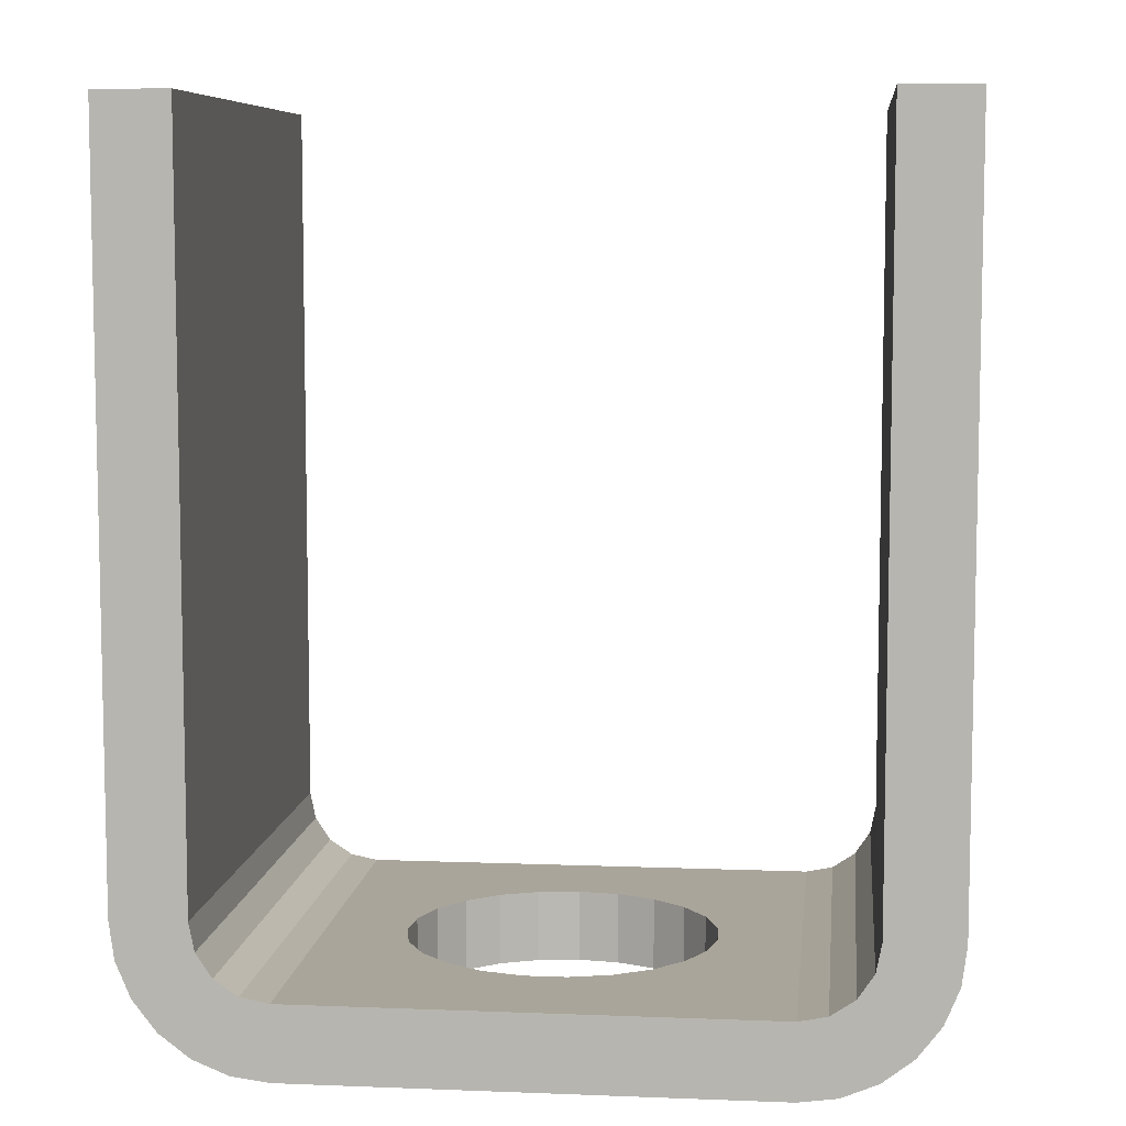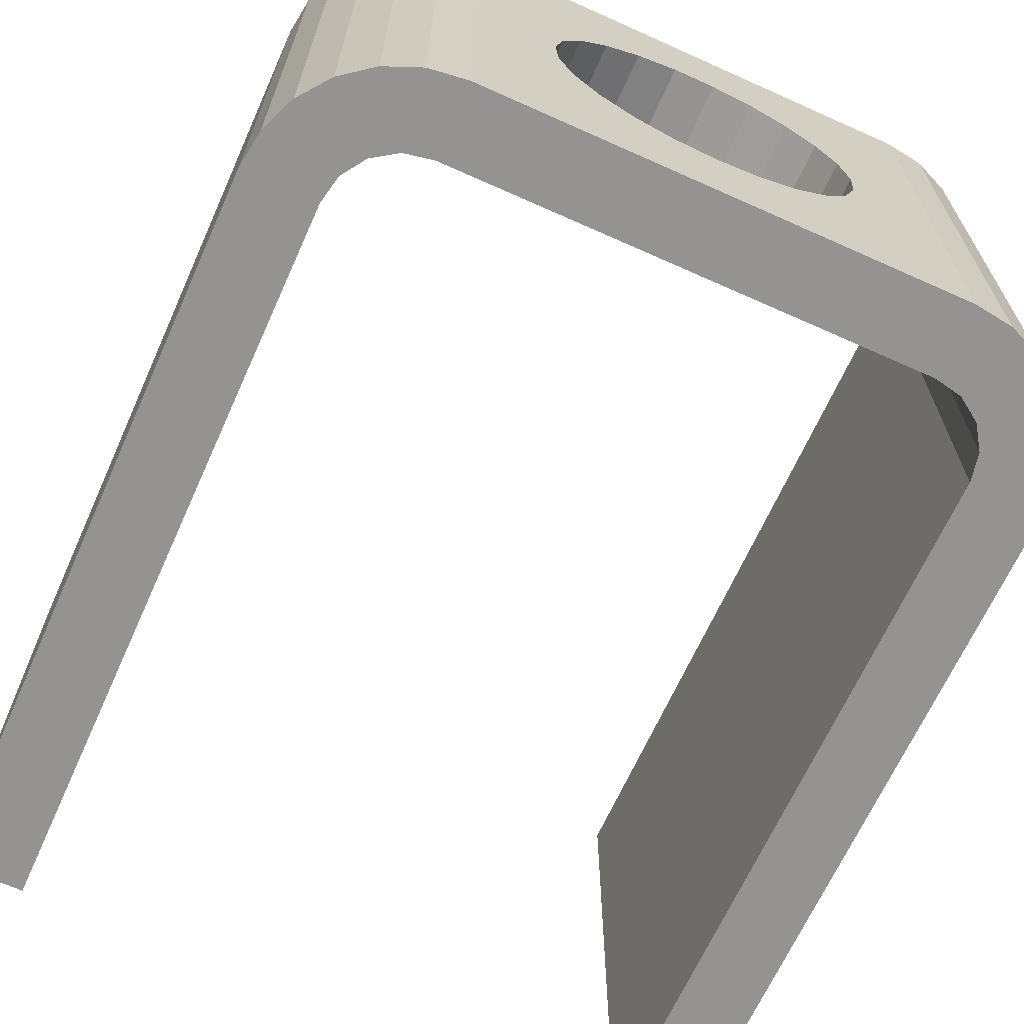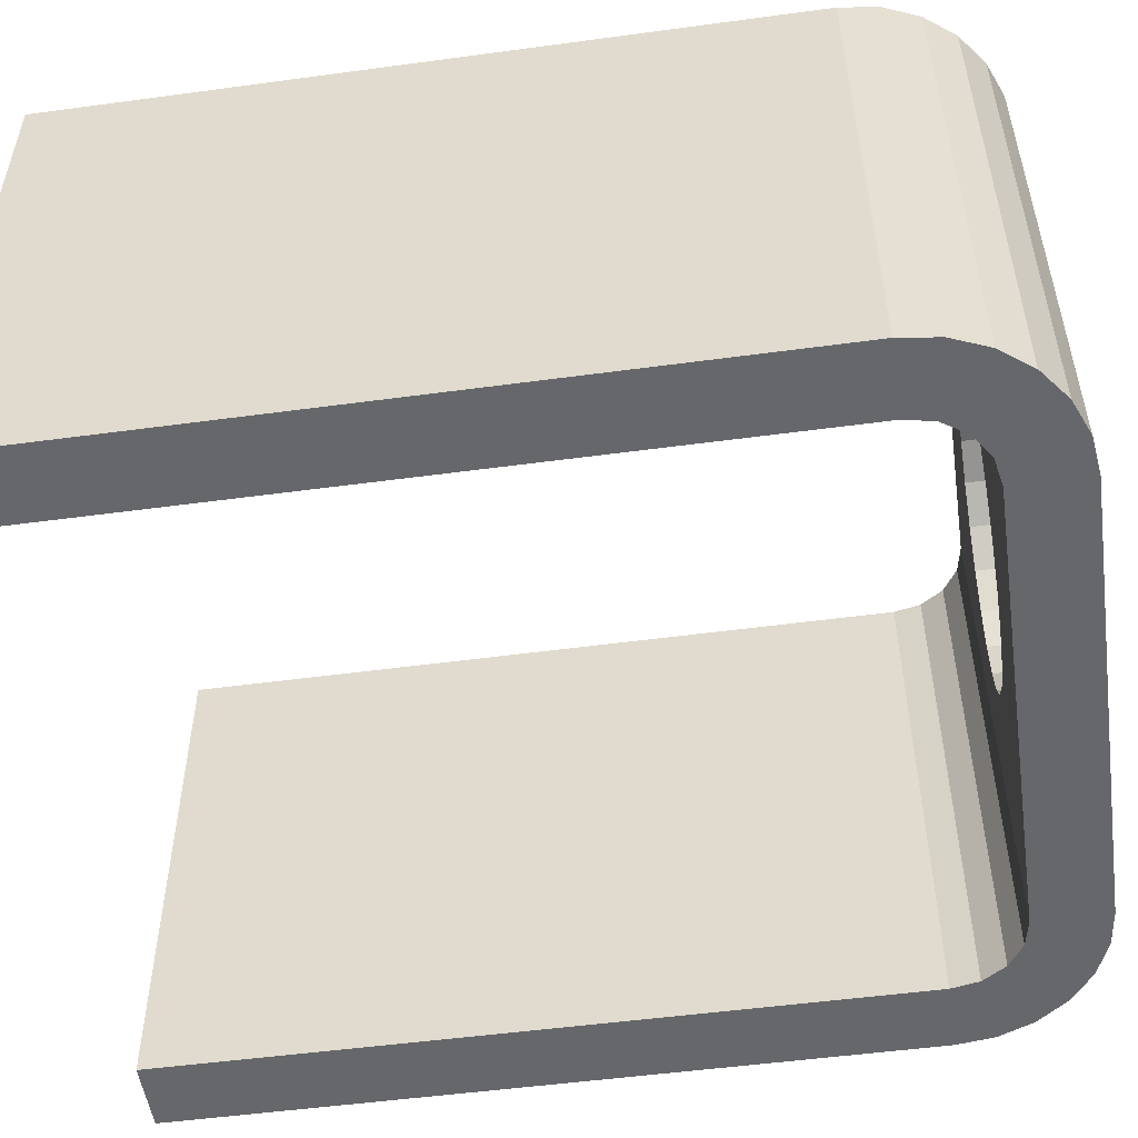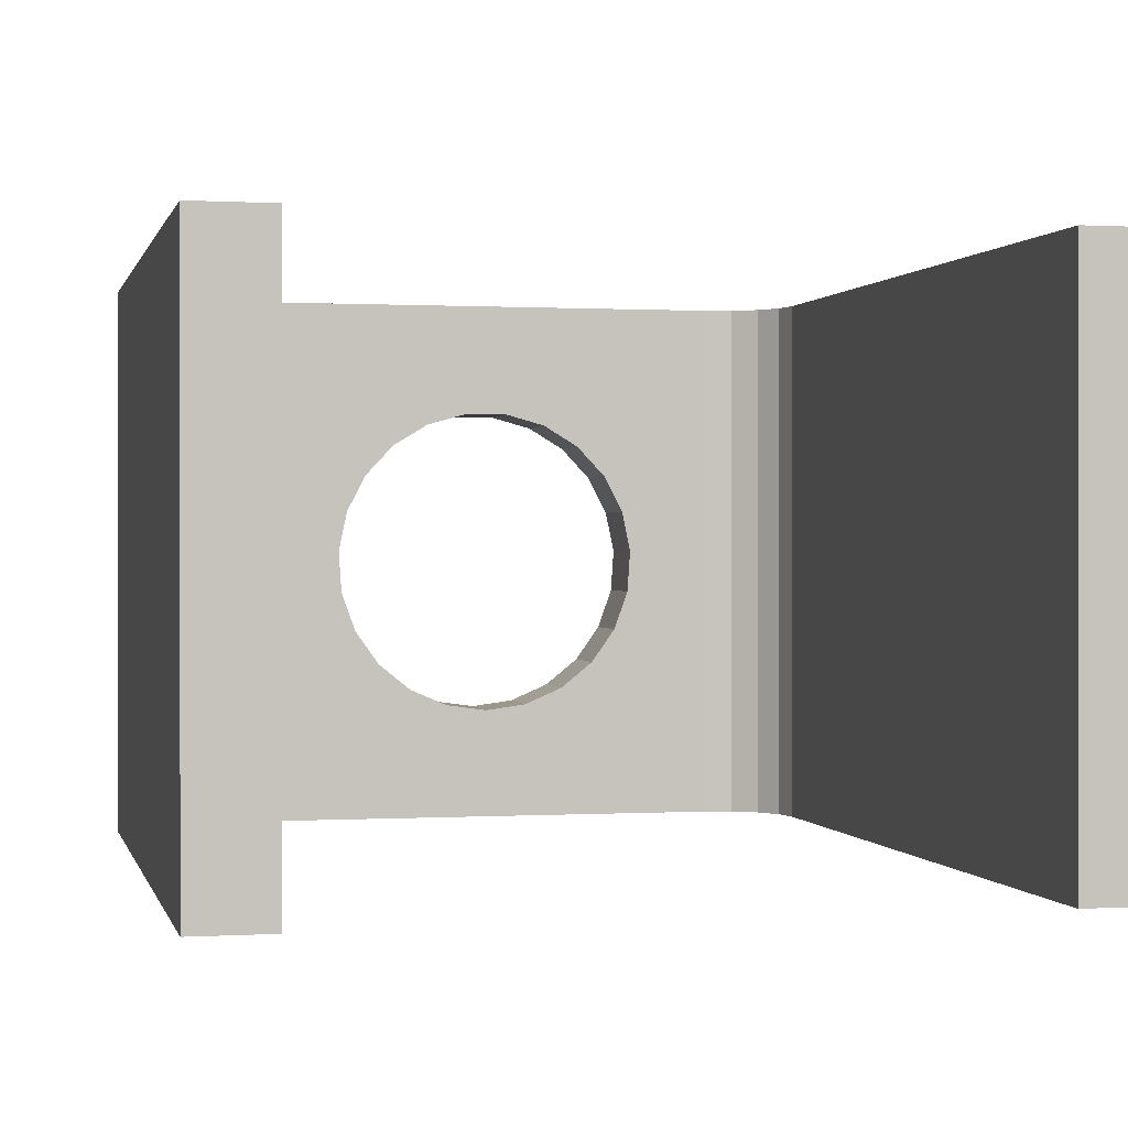
<metadata>
{"format":"obj","ext":"obj","renderer":"f3d","projection":"perspective","resolution":1024,"background":"white","views":[{"elev":7.5,"azim":-173.7,"up":"+Z"},{"elev":-66.8,"azim":155.8,"up":"+Y"},{"elev":-52.0,"azim":98.3,"up":"+Y"},{"elev":0.4,"azim":-12.7,"up":"+Y"}]}
</metadata>
<code>
o 2389898082448
v 6959 -378.1 640
v 6962 -378.5 645
v 6962 -378.5 640
v 6962 -378.5 640
v 6962 -378.5 645
v 6965 -378.1 645
v 6962 -378.5 640
v 6965 -378.1 645
v 6965 -378.1 640
v 6965 -378.1 640
v 6965 -378.1 645
v 6967 -377 645
v 6965 -378.1 640
v 6967 -377 645
v 6967 -377 640
v 6967 -377 640
v 6967 -377 645
v 6970 -375.2 645
v 6967 -377 640
v 6970 -375.2 645
v 6970 -375.2 640
v 6970 -375.2 640
v 6970 -375.2 645
v 6971 -372.8 645
v 6970 -375.2 640
v 6971 -372.8 645
v 6971 -372.8 640
v 6971 -372.8 640
v 6971 -372.8 645
v 6972 -370.1 645
v 6971 -372.8 640
v 6972 -370.1 645
v 6972 -370.1 640
v 6972 -370.1 640
v 6972 -370.1 645
v 6972 -367.3 645
v 6972 -370.1 640
v 6972 -367.3 645
v 6972 -367.3 640
v 6972 -367.3 640
v 6972 -367.3 645
v 6972 -364.5 645
v 6972 -367.3 640
v 6972 -364.5 645
v 6972 -364.5 640
v 6972 -364.5 640
v 6972 -364.5 645
v 6971 -361.9 645
v 6972 -364.5 640
v 6971 -361.9 645
v 6971 -361.9 640
v 6971 -361.9 640
v 6971 -361.9 645
v 6969 -359.9 645
v 6971 -361.9 640
v 6969 -359.9 645
v 6969 -359.9 640
v 6969 -359.9 640
v 6969 -359.9 645
v 6966 -358.4 645
v 6969 -359.9 640
v 6966 -358.4 645
v 6966 -358.4 640
v 6966 -358.4 640
v 6966 -358.4 645
v 6963 -357.6 645
v 6966 -358.4 640
v 6963 -357.6 645
v 6963 -357.6 640
v 6963 -357.6 640
v 6963 -357.6 645
v 6961 -357.6 645
v 6963 -357.6 640
v 6961 -357.6 645
v 6961 -357.6 640
v 6961 -357.6 640
v 6961 -357.6 645
v 6958 -358.4 645
v 6961 -357.6 640
v 6958 -358.4 645
v 6958 -358.4 640
v 6958 -358.4 640
v 6958 -358.4 645
v 6955 -359.9 645
v 6958 -358.4 640
v 6955 -359.9 645
v 6955 -359.9 640
v 6955 -359.9 640
v 6955 -359.9 645
v 6953 -361.9 645
v 6955 -359.9 640
v 6953 -361.9 645
v 6953 -361.9 640
v 6953 -361.9 640
v 6953 -361.9 645
v 6952 -364.5 645
v 6953 -361.9 640
v 6952 -364.5 645
v 6952 -364.5 640
v 6952 -364.5 640
v 6952 -364.5 645
v 6952 -367.3 645
v 6952 -364.5 640
v 6952 -367.3 645
v 6952 -367.3 640
v 6952 -367.3 640
v 6952 -367.3 645
v 6952 -370.1 645
v 6952 -367.3 640
v 6952 -370.1 645
v 6952 -370.1 640
v 6952 -370.1 640
v 6952 -370.1 645
v 6953 -372.8 645
v 6952 -370.1 640
v 6953 -372.8 645
v 6953 -372.8 640
v 6953 -372.8 640
v 6953 -372.8 645
v 6954 -375.2 645
v 6953 -372.8 640
v 6954 -375.2 645
v 6954 -375.2 640
v 6954 -375.2 640
v 6954 -375.2 645
v 6957 -377 645
v 6954 -375.2 640
v 6957 -377 645
v 6957 -377 640
v 6957 -377 640
v 6957 -377 645
v 6959 -378.1 645
v 6957 -377 640
v 6959 -378.1 645
v 6959 -378.1 640
v 6959 -378.1 640
v 6959 -378.1 645
v 6962 -378.5 645
v 6946 -350 645
v 6963 -357.6 645
v 6978 -350 645
v 6978 -350 645
v 6963 -357.6 645
v 6966 -358.4 645
v 6978 -350 645
v 6966 -358.4 645
v 6969 -359.9 645
v 6946 -386 645
v 6952 -367.3 645
v 6946 -350 645
v 6946 -350 645
v 6952 -367.3 645
v 6952 -364.5 645
v 6946 -350 645
v 6952 -364.5 645
v 6953 -361.9 645
v 6978 -386 645
v 6962 -378.5 645
v 6946 -386 645
v 6946 -386 645
v 6962 -378.5 645
v 6959 -378.1 645
v 6946 -386 645
v 6959 -378.1 645
v 6957 -377 645
v 6978 -350 645
v 6972 -367.3 645
v 6978 -386 645
v 6978 -386 645
v 6972 -367.3 645
v 6972 -370.1 645
v 6978 -386 645
v 6972 -370.1 645
v 6971 -372.8 645
v 6957 -377 645
v 6954 -375.2 645
v 6946 -386 645
v 6946 -386 645
v 6954 -375.2 645
v 6953 -372.8 645
v 6946 -386 645
v 6953 -372.8 645
v 6952 -370.1 645
v 6952 -370.1 645
v 6952 -367.3 645
v 6946 -386 645
v 6953 -361.9 645
v 6955 -359.9 645
v 6946 -350 645
v 6946 -350 645
v 6955 -359.9 645
v 6958 -358.4 645
v 6946 -350 645
v 6958 -358.4 645
v 6961 -357.6 645
v 6961 -357.6 645
v 6963 -357.6 645
v 6946 -350 645
v 6969 -359.9 645
v 6971 -361.9 645
v 6978 -350 645
v 6978 -350 645
v 6971 -361.9 645
v 6972 -364.5 645
v 6978 -350 645
v 6972 -364.5 645
v 6972 -367.3 645
v 6971 -372.8 645
v 6970 -375.2 645
v 6978 -386 645
v 6978 -386 645
v 6970 -375.2 645
v 6967 -377 645
v 6978 -386 645
v 6967 -377 645
v 6965 -378.1 645
v 6965 -378.1 645
v 6962 -378.5 645
v 6978 -386 645
v 6946 -350 640
v 6952 -367.3 640
v 6946 -386 640
v 6946 -386 640
v 6952 -367.3 640
v 6952 -370.1 640
v 6946 -386 640
v 6952 -370.1 640
v 6953 -372.8 640
v 6978 -350 640
v 6963 -357.6 640
v 6946 -350 640
v 6946 -350 640
v 6963 -357.6 640
v 6961 -357.6 640
v 6946 -350 640
v 6961 -357.6 640
v 6958 -358.4 640
v 6978 -386 640
v 6972 -367.3 640
v 6978 -350 640
v 6978 -350 640
v 6972 -367.3 640
v 6972 -364.5 640
v 6978 -350 640
v 6972 -364.5 640
v 6971 -361.9 640
v 6946 -386 640
v 6962 -378.5 640
v 6978 -386 640
v 6978 -386 640
v 6962 -378.5 640
v 6965 -378.1 640
v 6978 -386 640
v 6965 -378.1 640
v 6967 -377 640
v 6967 -377 640
v 6970 -375.2 640
v 6978 -386 640
v 6978 -386 640
v 6970 -375.2 640
v 6971 -372.8 640
v 6978 -386 640
v 6971 -372.8 640
v 6972 -370.1 640
v 6972 -370.1 640
v 6972 -367.3 640
v 6978 -386 640
v 6971 -361.9 640
v 6969 -359.9 640
v 6978 -350 640
v 6978 -350 640
v 6969 -359.9 640
v 6966 -358.4 640
v 6978 -350 640
v 6966 -358.4 640
v 6963 -357.6 640
v 6958 -358.4 640
v 6955 -359.9 640
v 6946 -350 640
v 6946 -350 640
v 6955 -359.9 640
v 6953 -361.9 640
v 6946 -350 640
v 6953 -361.9 640
v 6952 -364.5 640
v 6952 -364.5 640
v 6952 -367.3 640
v 6946 -350 640
v 6953 -372.8 640
v 6954 -375.2 640
v 6946 -386 640
v 6946 -386 640
v 6954 -375.2 640
v 6957 -377 640
v 6946 -386 640
v 6957 -377 640
v 6959 -378.1 640
v 6959 -378.1 640
v 6962 -378.5 640
v 6946 -386 640
v 6978 -350 640
v 6946 -350 640
v 6978 -350 645
v 6978 -350 645
v 6946 -350 640
v 6946 -350 645
v 6946 -386 640
v 6978 -386 640
v 6946 -386 645
v 6946 -386 645
v 6978 -386 640
v 6978 -386 645
v 6936 -386 650
v 6936 -386 647.4
v 6941 -386 650
v 6941 -386 650
v 6936 -386 647.4
v 6941 -386 648.1
v 6941 -386 648.1
v 6936 -386 647.4
v 6937 -386 645
v 6941 -386 648.1
v 6937 -386 645
v 6942 -386 646.5
v 6942 -386 646.5
v 6937 -386 645
v 6939 -386 642.9
v 6942 -386 646.5
v 6939 -386 642.9
v 6941 -386 641.3
v 6942 -386 646.5
v 6941 -386 641.3
v 6944 -386 645.4
v 6944 -386 645.4
v 6941 -386 641.3
v 6943 -386 640.3
v 6944 -386 645.4
v 6943 -386 640.3
v 6946 -386 645
v 6946 -386 645
v 6943 -386 640.3
v 6946 -386 640
v 6946 -350 640
v 6943 -350 640.3
v 6946 -350 645
v 6946 -350 645
v 6943 -350 640.3
v 6944 -350 645.4
v 6944 -350 645.4
v 6943 -350 640.3
v 6941 -350 641.3
v 6944 -350 645.4
v 6941 -350 641.3
v 6942 -350 646.5
v 6942 -350 646.5
v 6941 -350 641.3
v 6939 -350 642.9
v 6942 -350 646.5
v 6939 -350 642.9
v 6937 -350 645
v 6942 -350 646.5
v 6937 -350 645
v 6941 -350 648.1
v 6941 -350 648.1
v 6937 -350 645
v 6936 -350 647.4
v 6941 -350 648.1
v 6936 -350 647.4
v 6941 -350 650
v 6941 -350 650
v 6936 -350 647.4
v 6936 -350 650
v 6946 -386 645
v 6946 -350 645
v 6944 -386 645.4
v 6944 -386 645.4
v 6946 -350 645
v 6944 -350 645.4
v 6944 -386 645.4
v 6944 -350 645.4
v 6942 -386 646.5
v 6942 -386 646.5
v 6944 -350 645.4
v 6942 -350 646.5
v 6942 -386 646.5
v 6942 -350 646.5
v 6941 -386 648.1
v 6941 -386 648.1
v 6942 -350 646.5
v 6941 -350 648.1
v 6941 -386 648.1
v 6941 -350 648.1
v 6941 -386 650
v 6941 -386 650
v 6941 -350 648.1
v 6941 -350 650
v 6936 -386 650
v 6936 -350 650
v 6936 -386 647.4
v 6936 -386 647.4
v 6936 -350 650
v 6936 -350 647.4
v 6936 -386 647.4
v 6936 -350 647.4
v 6937 -386 645
v 6937 -386 645
v 6936 -350 647.4
v 6937 -350 645
v 6937 -386 645
v 6937 -350 645
v 6939 -386 642.9
v 6939 -386 642.9
v 6937 -350 645
v 6939 -350 642.9
v 6939 -386 642.9
v 6939 -350 642.9
v 6941 -386 641.3
v 6941 -386 641.3
v 6939 -350 642.9
v 6941 -350 641.3
v 6941 -386 641.3
v 6941 -350 641.3
v 6943 -386 640.3
v 6943 -386 640.3
v 6941 -350 641.3
v 6943 -350 640.3
v 6943 -386 640.3
v 6943 -350 640.3
v 6946 -386 640
v 6946 -386 640
v 6943 -350 640.3
v 6946 -350 640
v 6936 -386 700
v 6941 -386 700
v 6936 -350 700
v 6936 -350 700
v 6941 -386 700
v 6941 -350 700
v 6941 -350 650
v 6941 -350 700
v 6941 -386 650
v 6941 -386 650
v 6941 -350 700
v 6941 -386 700
v 6936 -350 650
v 6936 -350 700
v 6941 -350 650
v 6941 -350 650
v 6936 -350 700
v 6941 -350 700
v 6936 -350 700
v 6936 -350 650
v 6936 -386 700
v 6936 -386 700
v 6936 -350 650
v 6936 -386 650
v 6936 -386 700
v 6936 -386 650
v 6941 -386 700
v 6941 -386 700
v 6936 -386 650
v 6941 -386 650
v 6988 -350 650
v 6988 -350 647.4
v 6983 -350 650
v 6983 -350 650
v 6988 -350 647.4
v 6983 -350 648.1
v 6983 -350 648.1
v 6988 -350 647.4
v 6987 -350 645
v 6983 -350 648.1
v 6987 -350 645
v 6982 -350 646.5
v 6982 -350 646.5
v 6987 -350 645
v 6985 -350 642.9
v 6982 -350 646.5
v 6985 -350 642.9
v 6983 -350 641.3
v 6982 -350 646.5
v 6983 -350 641.3
v 6980 -350 645.4
v 6980 -350 645.4
v 6983 -350 641.3
v 6981 -350 640.3
v 6980 -350 645.4
v 6981 -350 640.3
v 6978 -350 645
v 6978 -350 645
v 6981 -350 640.3
v 6978 -350 640
v 6978 -386 640
v 6981 -386 640.3
v 6978 -386 645
v 6978 -386 645
v 6981 -386 640.3
v 6980 -386 645.4
v 6980 -386 645.4
v 6981 -386 640.3
v 6983 -386 641.3
v 6980 -386 645.4
v 6983 -386 641.3
v 6982 -386 646.5
v 6982 -386 646.5
v 6983 -386 641.3
v 6985 -386 642.9
v 6982 -386 646.5
v 6985 -386 642.9
v 6987 -386 645
v 6982 -386 646.5
v 6987 -386 645
v 6983 -386 648.1
v 6983 -386 648.1
v 6987 -386 645
v 6988 -386 647.4
v 6983 -386 648.1
v 6988 -386 647.4
v 6983 -386 650
v 6983 -386 650
v 6988 -386 647.4
v 6988 -386 650
v 6978 -350 645
v 6978 -386 645
v 6980 -350 645.4
v 6980 -350 645.4
v 6978 -386 645
v 6980 -386 645.4
v 6980 -350 645.4
v 6980 -386 645.4
v 6982 -350 646.5
v 6982 -350 646.5
v 6980 -386 645.4
v 6982 -386 646.5
v 6982 -350 646.5
v 6982 -386 646.5
v 6983 -350 648.1
v 6983 -350 648.1
v 6982 -386 646.5
v 6983 -386 648.1
v 6983 -350 648.1
v 6983 -386 648.1
v 6983 -350 650
v 6983 -350 650
v 6983 -386 648.1
v 6983 -386 650
v 6988 -350 650
v 6988 -386 650
v 6988 -350 647.4
v 6988 -350 647.4
v 6988 -386 650
v 6988 -386 647.4
v 6988 -350 647.4
v 6988 -386 647.4
v 6987 -350 645
v 6987 -350 645
v 6988 -386 647.4
v 6987 -386 645
v 6987 -350 645
v 6987 -386 645
v 6985 -350 642.9
v 6985 -350 642.9
v 6987 -386 645
v 6985 -386 642.9
v 6985 -350 642.9
v 6985 -386 642.9
v 6983 -350 641.3
v 6983 -350 641.3
v 6985 -386 642.9
v 6983 -386 641.3
v 6983 -350 641.3
v 6983 -386 641.3
v 6981 -350 640.3
v 6981 -350 640.3
v 6983 -386 641.3
v 6981 -386 640.3
v 6981 -350 640.3
v 6981 -386 640.3
v 6978 -350 640
v 6978 -350 640
v 6981 -386 640.3
v 6978 -386 640
v 6983 -386 700
v 6988 -386 700
v 6983 -350 700
v 6983 -350 700
v 6988 -386 700
v 6988 -350 700
v 6983 -386 650
v 6983 -386 700
v 6983 -350 650
v 6983 -350 650
v 6983 -386 700
v 6983 -350 700
v 6988 -386 650
v 6988 -386 700
v 6983 -386 650
v 6983 -386 650
v 6988 -386 700
v 6983 -386 700
v 6988 -386 700
v 6988 -386 650
v 6988 -350 700
v 6988 -350 700
v 6988 -386 650
v 6988 -350 650
v 6988 -350 700
v 6988 -350 650
v 6983 -350 700
v 6983 -350 700
v 6988 -350 650
v 6983 -350 650
f 1 2 3
f 4 5 6
f 7 8 9
f 10 11 12
f 13 14 15
f 16 17 18
f 19 20 21
f 22 23 24
f 25 26 27
f 28 29 30
f 31 32 33
f 34 35 36
f 37 38 39
f 40 41 42
f 43 44 45
f 46 47 48
f 49 50 51
f 52 53 54
f 55 56 57
f 58 59 60
f 61 62 63
f 64 65 66
f 67 68 69
f 70 71 72
f 73 74 75
f 76 77 78
f 79 80 81
f 82 83 84
f 85 86 87
f 88 89 90
f 91 92 93
f 94 95 96
f 97 98 99
f 100 101 102
f 103 104 105
f 106 107 108
f 109 110 111
f 112 113 114
f 115 116 117
f 118 119 120
f 121 122 123
f 124 125 126
f 127 128 129
f 130 131 132
f 133 134 135
f 136 137 138
f 139 140 141
f 142 143 144
f 145 146 147
f 148 149 150
f 151 152 153
f 154 155 156
f 157 158 159
f 160 161 162
f 163 164 165
f 166 167 168
f 169 170 171
f 172 173 174
f 175 176 177
f 178 179 180
f 181 182 183
f 184 185 186
f 187 188 189
f 190 191 192
f 193 194 195
f 196 197 198
f 199 200 201
f 202 203 204
f 205 206 207
f 208 209 210
f 211 212 213
f 214 215 216
f 217 218 219
f 220 221 222
f 223 224 225
f 226 227 228
f 229 230 231
f 232 233 234
f 235 236 237
f 238 239 240
f 241 242 243
f 244 245 246
f 247 248 249
f 250 251 252
f 253 254 255
f 256 257 258
f 259 260 261
f 262 263 264
f 265 266 267
f 268 269 270
f 271 272 273
f 274 275 276
f 277 278 279
f 280 281 282
f 283 284 285
f 286 287 288
f 289 290 291
f 292 293 294
f 295 296 297
f 298 299 300
f 301 302 303
f 304 305 306
f 307 308 309
f 310 311 312
f 313 314 315
f 316 317 318
f 319 320 321
f 322 323 324
f 325 326 327
f 328 329 330
f 331 332 333
f 334 335 336
f 337 338 339
f 340 341 342
f 343 344 345
f 346 347 348
f 349 350 351
f 352 353 354
f 355 356 357
f 358 359 360
f 361 362 363
f 364 365 366
f 367 368 369
f 370 371 372
f 373 374 375
f 376 377 378
f 379 380 381
f 382 383 384
f 385 386 387
f 388 389 390
f 391 392 393
f 394 395 396
f 397 398 399
f 400 401 402
f 403 404 405
f 406 407 408
f 409 410 411
f 412 413 414
f 415 416 417
f 418 419 420
f 421 422 423
f 424 425 426
f 427 428 429
f 430 431 432
f 433 434 435
f 436 437 438
f 439 440 441
f 442 443 444
f 445 446 447
f 448 449 450
f 451 452 453
f 454 455 456
f 457 458 459
f 460 461 462
f 463 464 465
f 466 467 468
f 469 470 471
f 472 473 474
f 475 476 477
f 478 479 480
f 481 482 483
f 484 485 486
f 487 488 489
f 490 491 492
f 493 494 495
f 496 497 498
f 499 500 501
f 502 503 504
f 505 506 507
f 508 509 510
f 511 512 513
f 514 515 516
f 517 518 519
f 520 521 522
f 523 524 525
f 526 527 528
f 529 530 531
f 532 533 534
f 535 536 537
f 538 539 540
f 541 542 543
f 544 545 546
f 547 548 549
f 550 551 552
f 553 554 555
f 556 557 558
f 559 560 561
f 562 563 564
f 565 566 567
f 568 569 570
f 571 572 573
f 574 575 576
f 577 578 579
f 580 581 582
f 583 584 585
f 586 587 588
f 589 590 591
f 592 593 594
f 595 596 597
f 598 599 600
f 601 602 603
f 604 605 606
f 607 608 609
f 610 611 612

</code>
